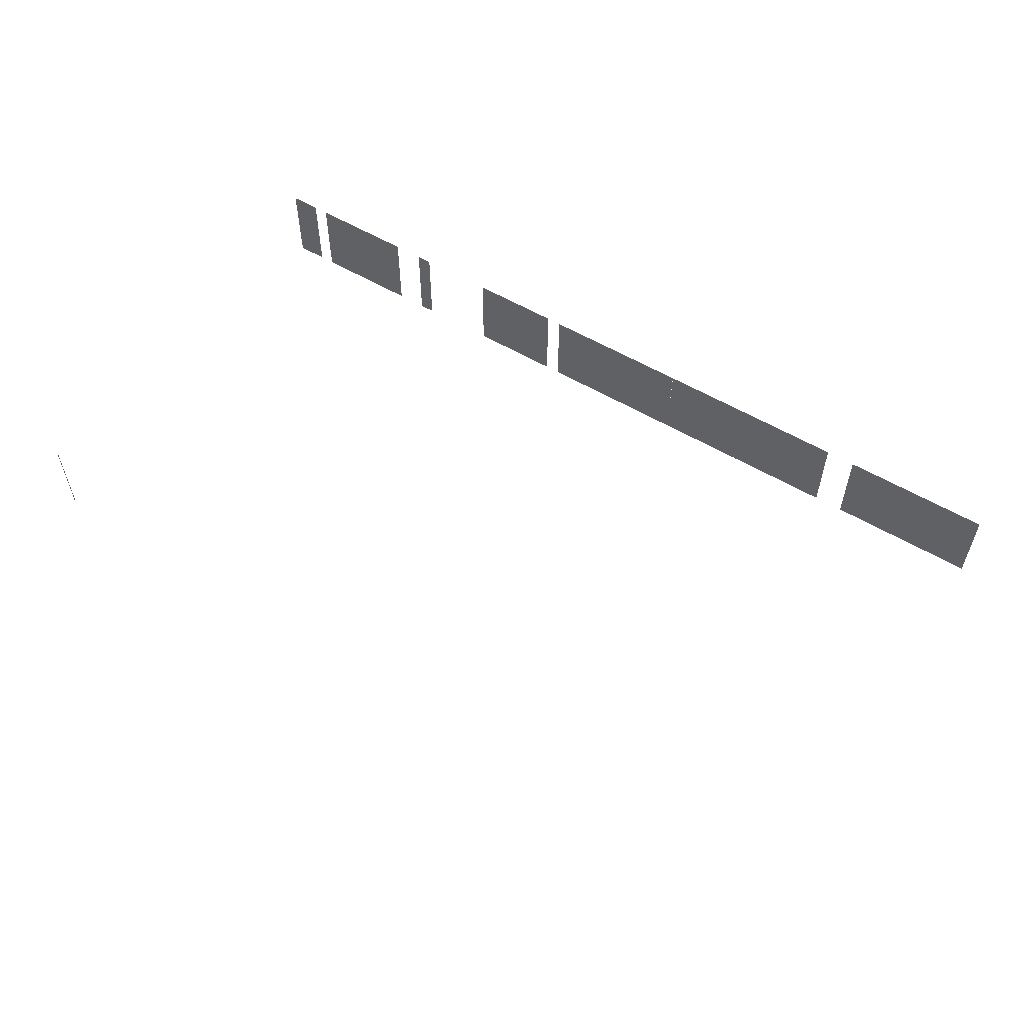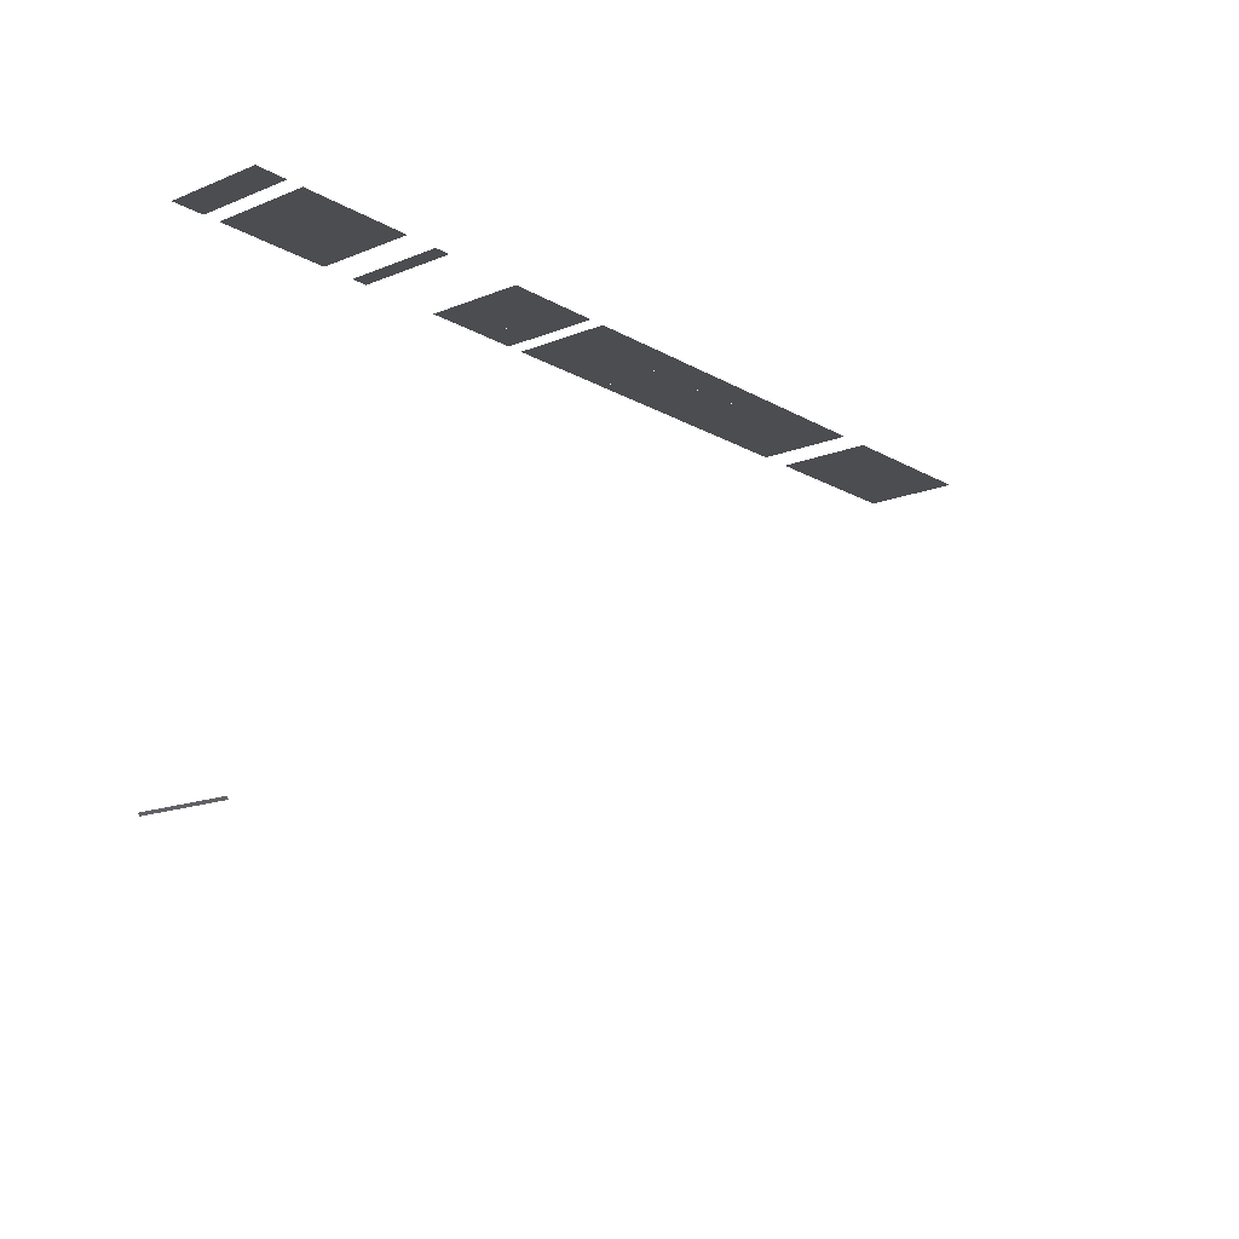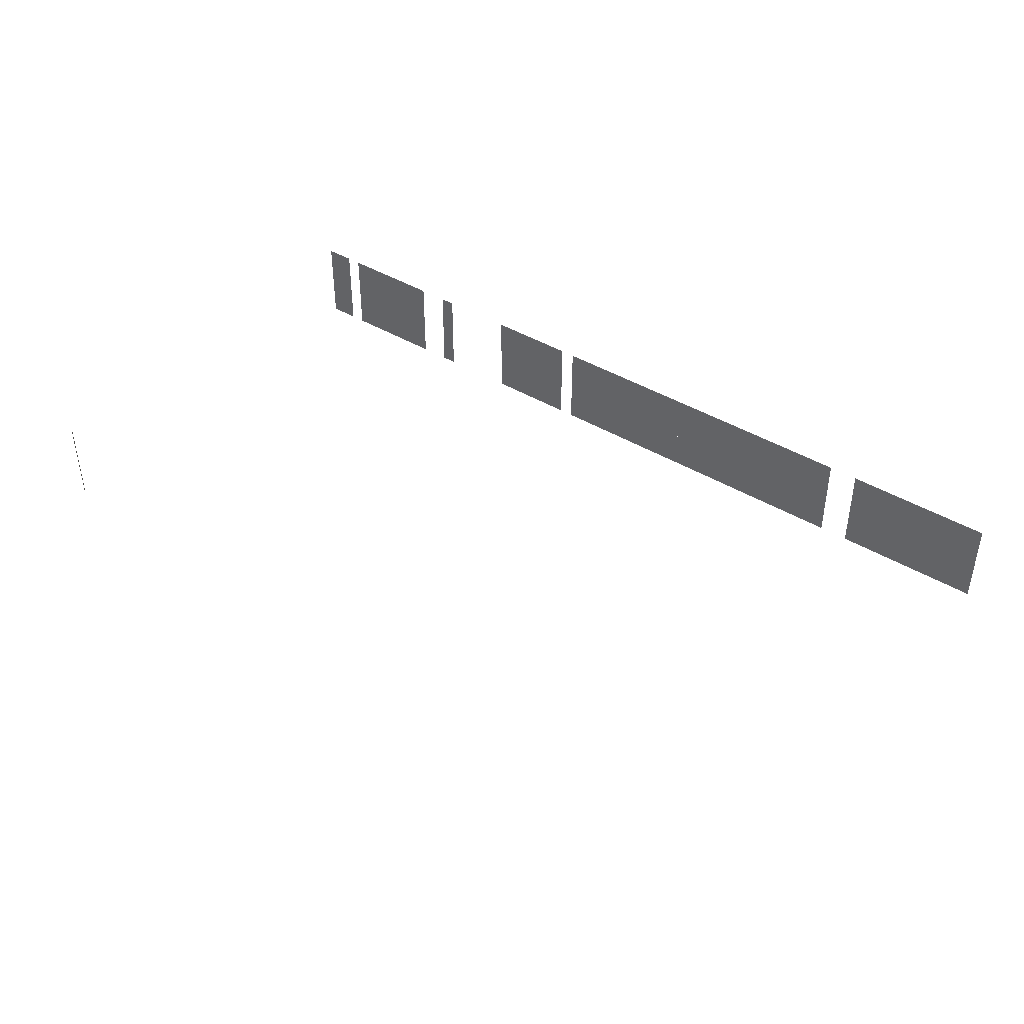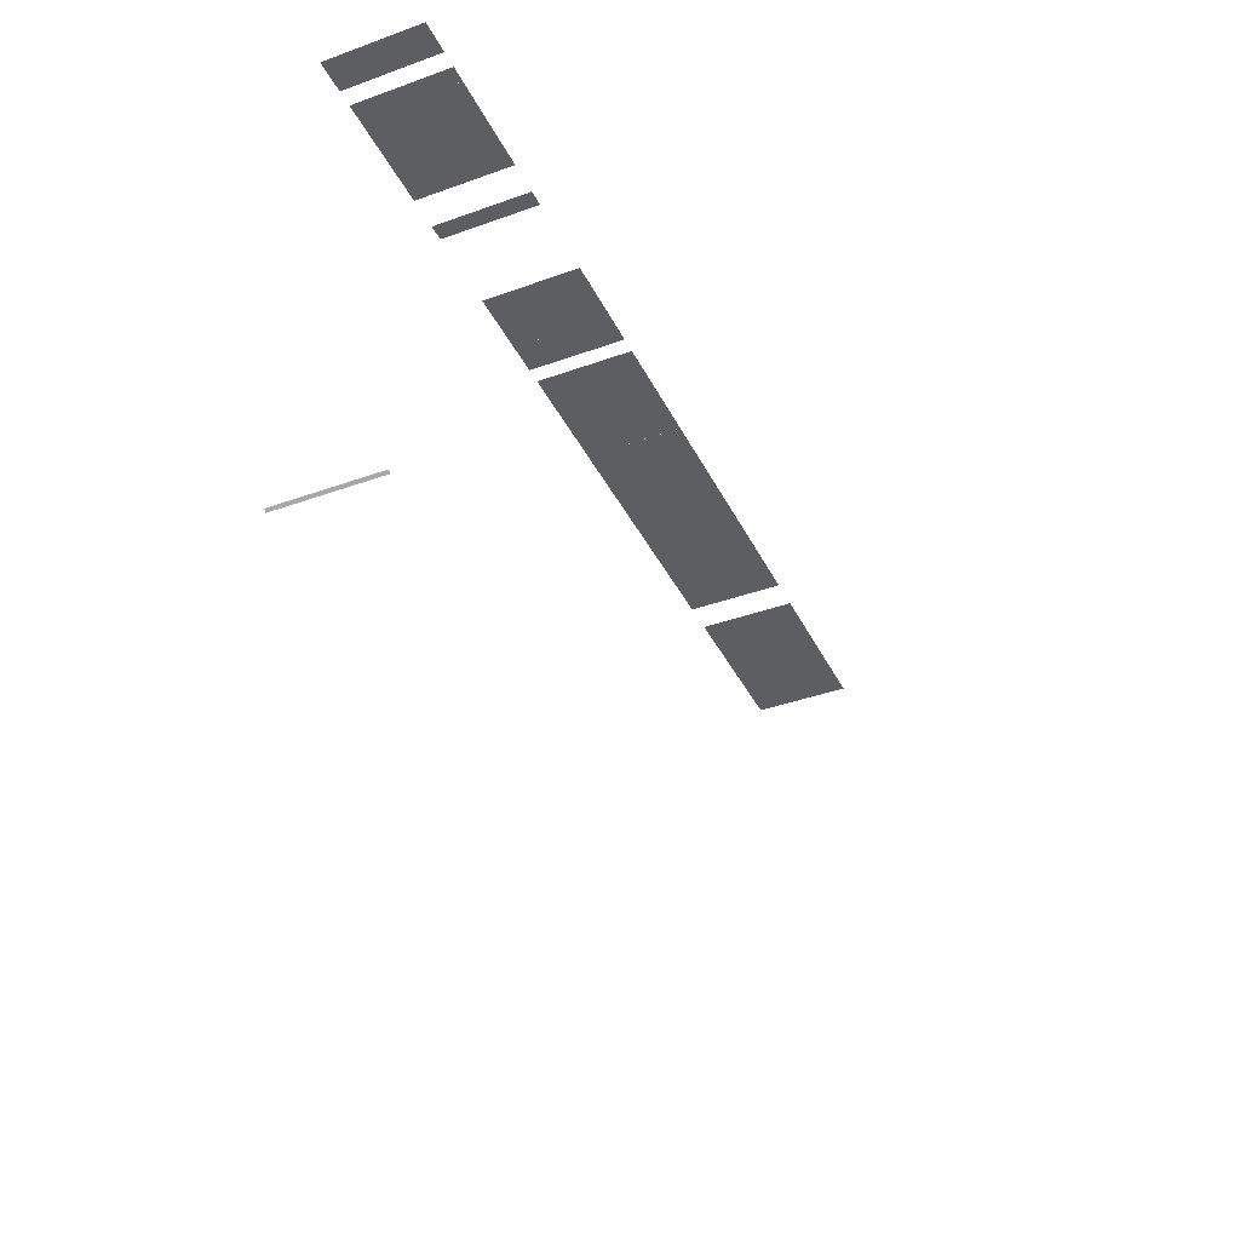
<metadata>
{"format":"obj","ext":"obj","renderer":"f3d","projection":"perspective","resolution":1024,"background":"white","views":[{"elev":56.7,"azim":31.8,"up":"+Z"},{"elev":-15.6,"azim":-50.1,"up":"+Y"},{"elev":42.2,"azim":36.1,"up":"+Z"},{"elev":-38.7,"azim":-65.7,"up":"+Y"}]}
</metadata>
<code>
v 0.0002407 0 0
v 0 0.0002409 0
v 0 0.0002409 0.01
v 0.0002407 0 0.01
f 1 2 3 4
v 0.005 0.05 0
v 0.006667 0.05 0
v 0.006667 0.05 0.01
v 0.005 0.05 0.01
f 5 6 7 8
v 0.006667 0.05 0
v 0.008333 0.05 0
v 0.008333 0.05 0.01
v 0.006667 0.05 0.01
f 9 10 11 12
v 0.008333 0.05 0
v 0.01 0.05 0
v 0.01 0.05 0.01
v 0.008333 0.05 0.01
f 13 14 15 16
v 0.01 0.05 0
v 0.01167 0.05 0
v 0.01167 0.05 0.01
v 0.01 0.05 0.01
f 17 18 19 20
v 0.01167 0.05 0.01
v 0.01167 0.05 0
v 0.01333 0.05 0
v 0.01333 0.05 0.01
f 21 22 23 24
v 0.01333 0.05 0
v 0.015 0.05 0
v 0.015 0.05 0.01
v 0.01333 0.05 0.01
f 25 26 27 28
v 0.015 0.05 0
v 0.01667 0.05 0
v 0.01667 0.05 0.01
v 0.015 0.05 0.01
f 29 30 31 32
v 0.04167 0.05 0.01
v 0.04167 0.05 0
v 0.04333 0.05 0
v 0.04333 0.05 0.01
f 33 34 35 36
v 0.04333 0.05 0.01
v 0.04333 0.05 0
v 0.045 0.05 0
v 0.045 0.05 0.01
f 37 38 39 40
v 0.045 0.05 0
v 0.04667 0.05 0
v 0.04667 0.05 0.01
v 0.045 0.05 0.01
f 41 42 43 44
v 0.05333 0.05 0.01
v 0.05333 0.05 0
v 0.055 0.05 0
v 0.055 0.05 0.01
f 45 46 47 48
v 0.055 0.05 0
v 0.05667 0.05 0
v 0.05667 0.05 0.01
v 0.055 0.05 0.01
f 49 50 51 52
v 0.05667 0.05 0.01
v 0.05667 0.05 0
v 0.05833 0.05 0
v 0.05833 0.05 0.01
f 53 54 55 56
v 0.06833 0.05 0
v 0.07 0.05 0
v 0.07 0.05 0.01
v 0.06833 0.05 0.01
f 57 58 59 60
v 0.07 0.05 0
v 0.07167 0.05 0
v 0.07167 0.05 0.01
v 0.07 0.05 0.01
f 61 62 63 64
v 0.08333 0.05 0
v 0.085 0.05 0
v 0.085 0.05 0.01
v 0.08333 0.05 0.01
f 65 66 67 68
v 0.085 0.05 0
v 0.08667 0.05 0
v 0.08667 0.05 0.01
v 0.085 0.05 0.01
f 69 70 71 72
v 0.08667 0.05 0
v 0.08833 0.05 0
v 0.08833 0.05 0.01
v 0.08667 0.05 0.01
f 73 74 75 76
v 0.08833 0.05 0
v 0.09 0.05 0
v 0.09 0.05 0.01
v 0.08833 0.05 0.01
f 77 78 79 80
v 0.09 0.05 0
v 0.09167 0.05 0
v 0.09167 0.05 0.01
v 0.09 0.05 0.01
f 81 82 83 84
v 0.09167 0.05 0
v 0.09333 0.05 0
v 0.09333 0.05 0.01
v 0.09167 0.05 0.01
f 85 86 87 88
v 0.09333 0.05 0
v 0.095 0.05 0
v 0.095 0.05 0.01
v 0.09333 0.05 0.01
f 89 90 91 92
v 0 0.05 0
v 0.001667 0.05 0
v 0.001667 0.05 0.01
v 0 0.05 0.01
f 93 94 95 96
v 0.001667 0.05 0.01
v 0.001667 0.05 0
v 0.003333 0.05 0
v 0.003333 0.05 0.01
f 97 98 99 100
v 0.02 0.05 0
v 0.02167 0.05 0
v 0.02167 0.05 0.01
v 0.02 0.05 0.01
f 101 102 103 104
v 0.03 0.05 0
v 0.03167 0.05 0
v 0.03167 0.05 0.01
v 0.03 0.05 0.01
f 105 106 107 108
v 0.03167 0.05 0
v 0.03333 0.05 0
v 0.03333 0.05 0.01
v 0.03167 0.05 0.01
f 109 110 111 112
v 0.03333 0.05 0
v 0.035 0.05 0
v 0.035 0.05 0.01
v 0.03333 0.05 0.01
f 113 114 115 116
v 0.035 0.05 0
v 0.03667 0.05 0
v 0.03667 0.05 0.01
v 0.035 0.05 0.01
f 117 118 119 120
v 0.03667 0.05 0.01
v 0.03667 0.05 0
v 0.03833 0.05 0
v 0.03833 0.05 0.01
f 121 122 123 124
v 0.03833 0.05 0.01
v 0.03833 0.05 0
v 0.04 0.05 0
v 0.04 0.05 0.01
f 125 126 127 128
v 0.04667 0.05 0.01
v 0.04667 0.05 0
v 0.04833 0.05 0
v 0.04833 0.05 0.01
f 129 130 131 132
v 0.04833 0.05 0
v 0.05 0.05 0
v 0.05 0.05 0.01
v 0.04833 0.05 0.01
f 133 134 135 136
v 0.05 0.05 0
v 0.05167 0.05 0
v 0.05167 0.05 0.01
v 0.05 0.05 0.01
f 137 138 139 140
v 0.05167 0.05 0
v 0.05333 0.05 0
v 0.05333 0.05 0.01
v 0.05167 0.05 0.01
f 141 142 143 144
v 0.05833 0.05 0
v 0.06 0.05 0
v 0.06 0.05 0.01
v 0.05833 0.05 0.01
f 145 146 147 148
v 0.06 0.05 0
v 0.06167 0.05 0
v 0.06167 0.05 0.01
v 0.06 0.05 0.01
f 149 150 151 152
v 0.06167 0.05 0
v 0.06333 0.05 0
v 0.06333 0.05 0.01
v 0.06167 0.05 0.01
f 153 154 155 156
v 0.06333 0.05 0
v 0.065 0.05 0
v 0.065 0.05 0.01
v 0.06333 0.05 0.01
f 157 158 159 160
v 0.065 0.05 0
v 0.06667 0.05 0
v 0.06667 0.05 0.01
v 0.065 0.05 0.01
f 161 162 163 164
v 0.06667 0.05 0
v 0.06833 0.05 0
v 0.06833 0.05 0.01
v 0.06667 0.05 0.01
f 165 166 167 168
v 0.06833 0.05 0
v 0.07 0.05 0
v 0.07 0.05 0.01
v 0.06833 0.05 0.01
f 169 170 171 172
v 0.07 0.05 0
v 0.07167 0.05 0
v 0.07167 0.05 0.01
v 0.07 0.05 0.01
f 173 174 175 176
v 0.07167 0.05 0.01
v 0.07167 0.05 0
v 0.07333 0.05 0
v 0.07333 0.05 0.01
f 177 178 179 180
v 0.07333 0.05 0
v 0.075 0.05 0
v 0.075 0.05 0.01
v 0.07333 0.05 0.01
f 181 182 183 184
v 0.075 0.05 0
v 0.07667 0.05 0
v 0.07667 0.05 0.01
v 0.075 0.05 0.01
f 185 186 187 188
v 0.07667 0.05 0
v 0.07833 0.05 0
v 0.07833 0.05 0.01
v 0.07667 0.05 0.01
f 189 190 191 192
v 0.07833 0.05 0
v 0.08 0.05 0
v 0.08 0.05 0.01
v 0.07833 0.05 0.01
f 193 194 195 196
v 0.095 0.05 0
v 0.09667 0.05 0
v 0.09667 0.05 0.01
v 0.095 0.05 0.01
f 197 198 199 200
v 0.09667 0.05 0.01
v 0.09667 0.05 0
v 0.09833 0.05 0
v 0.09833 0.05 0.01
f 201 202 203 204
v 0.09833 0.05 0
v 0.1 0.05 0
v 0.1 0.05 0.01
v 0.09833 0.05 0.01
f 205 206 207 208

</code>
